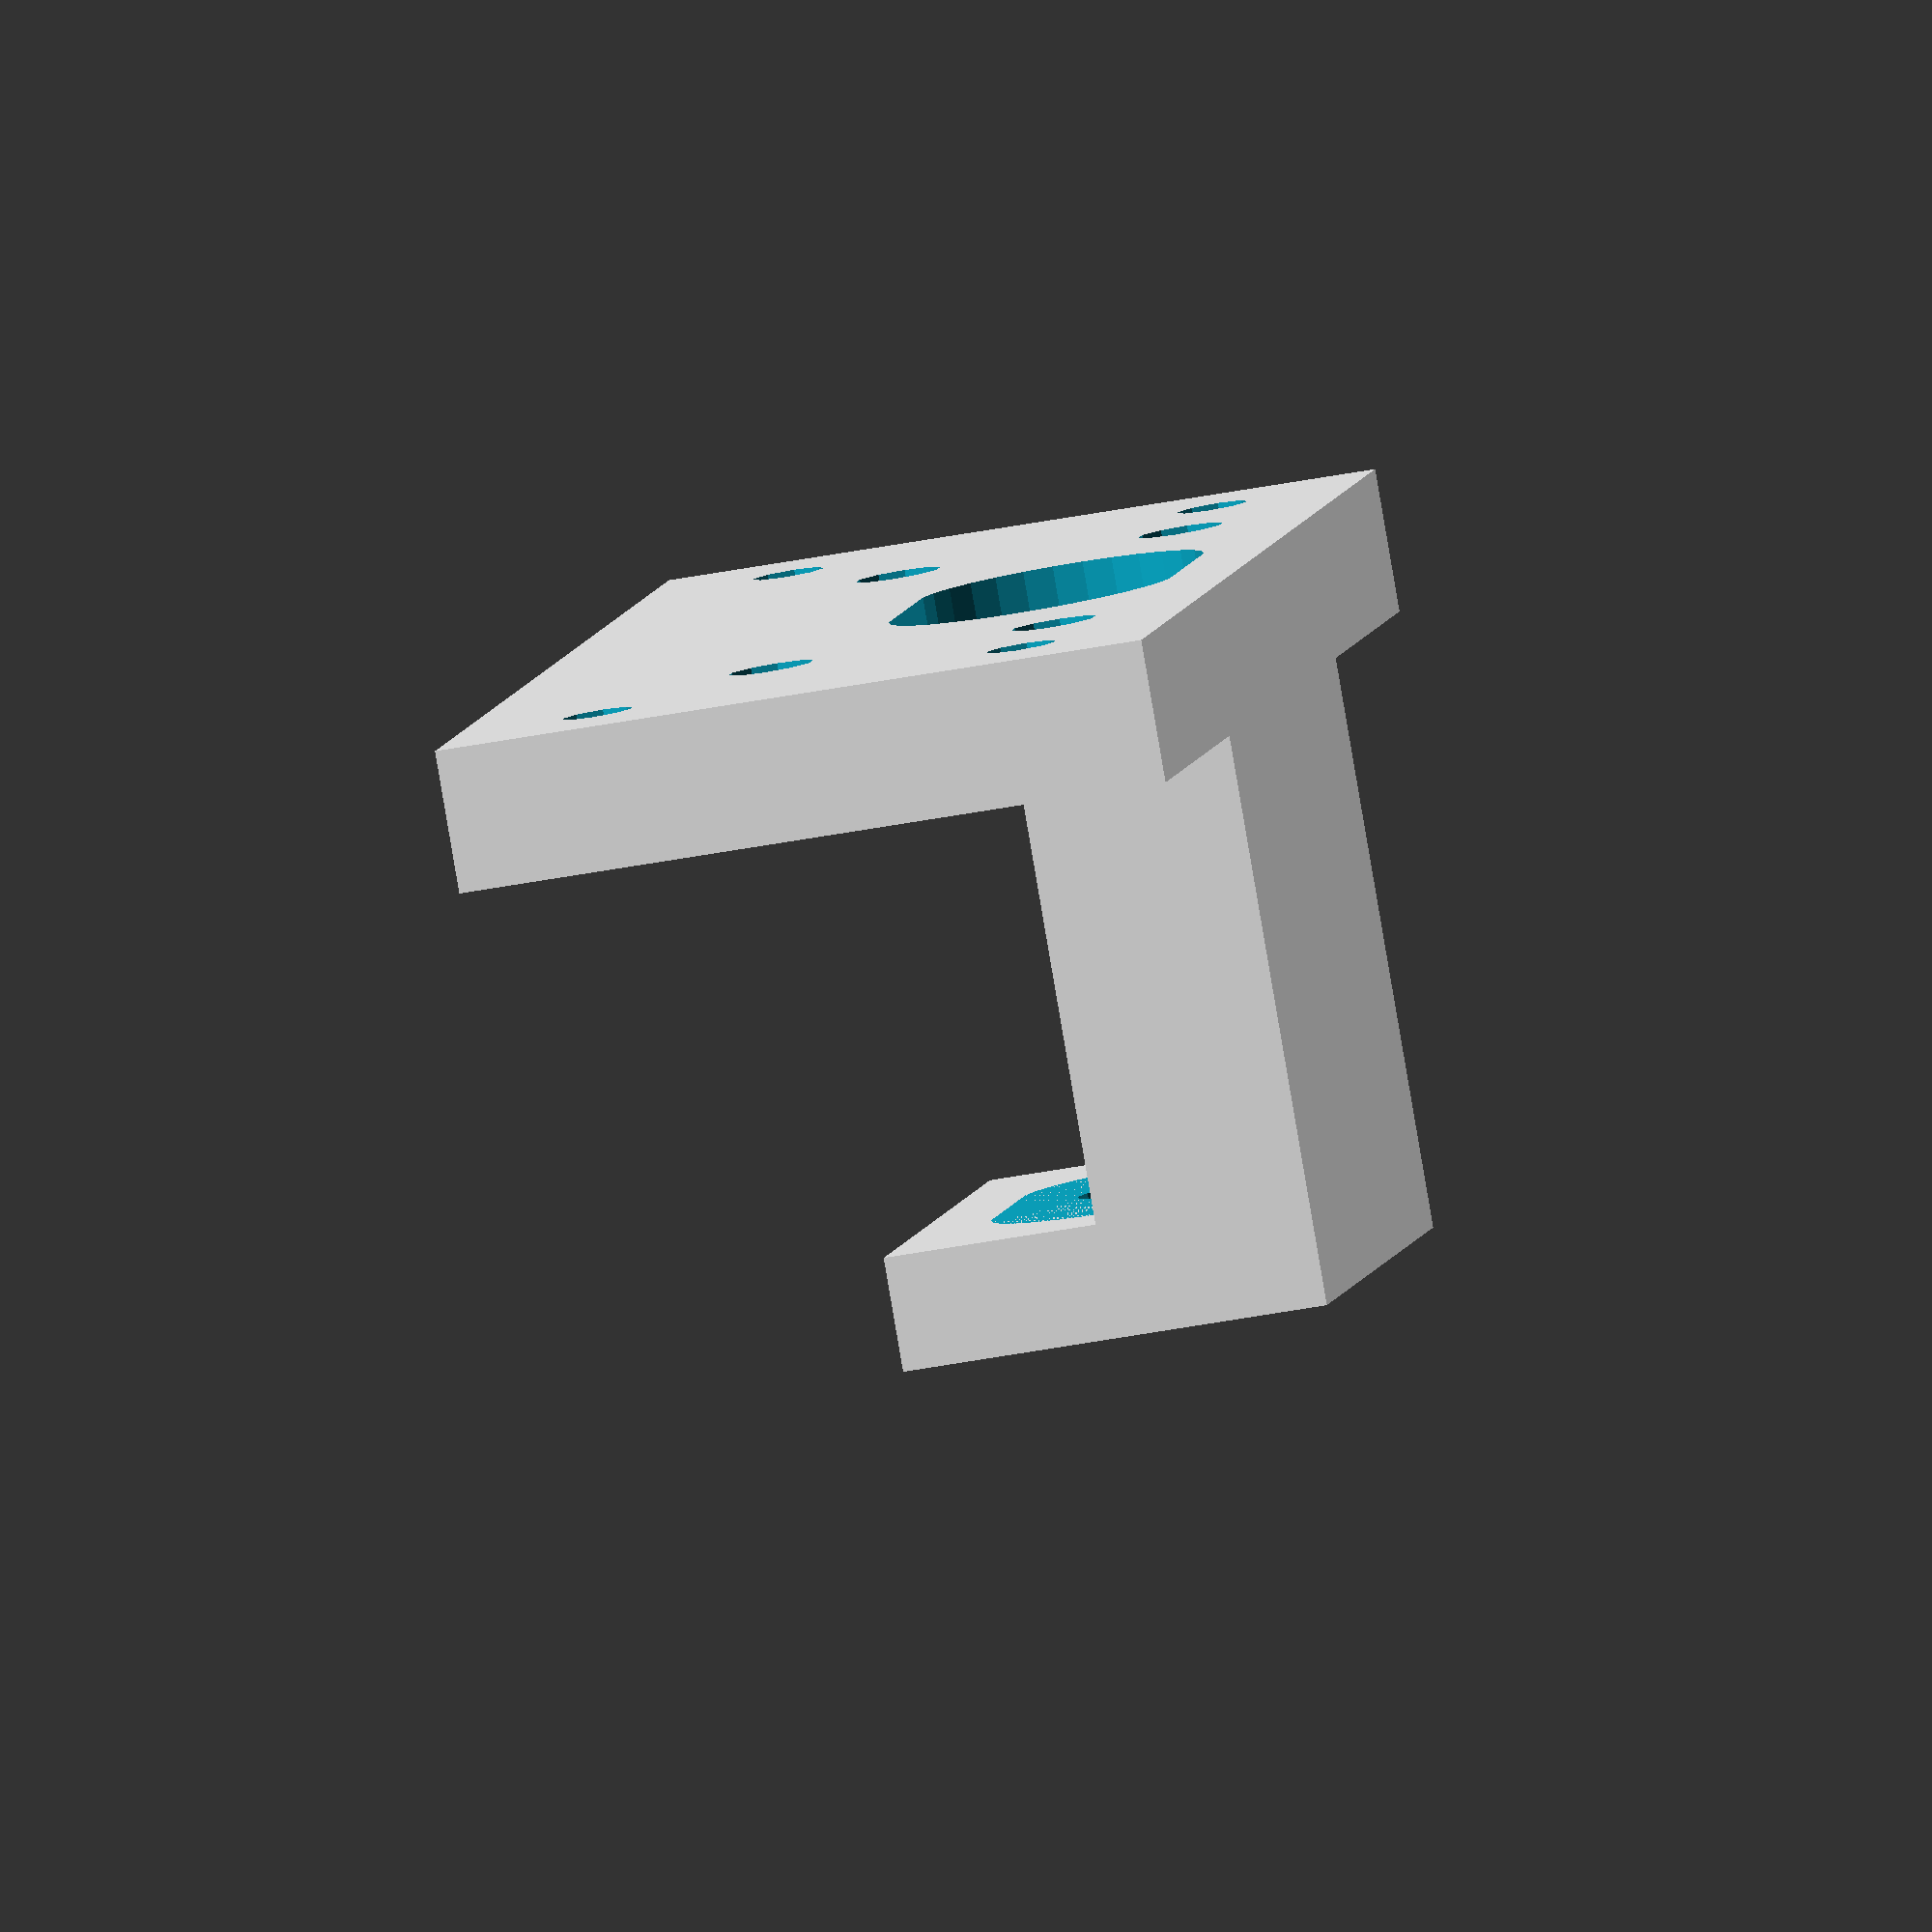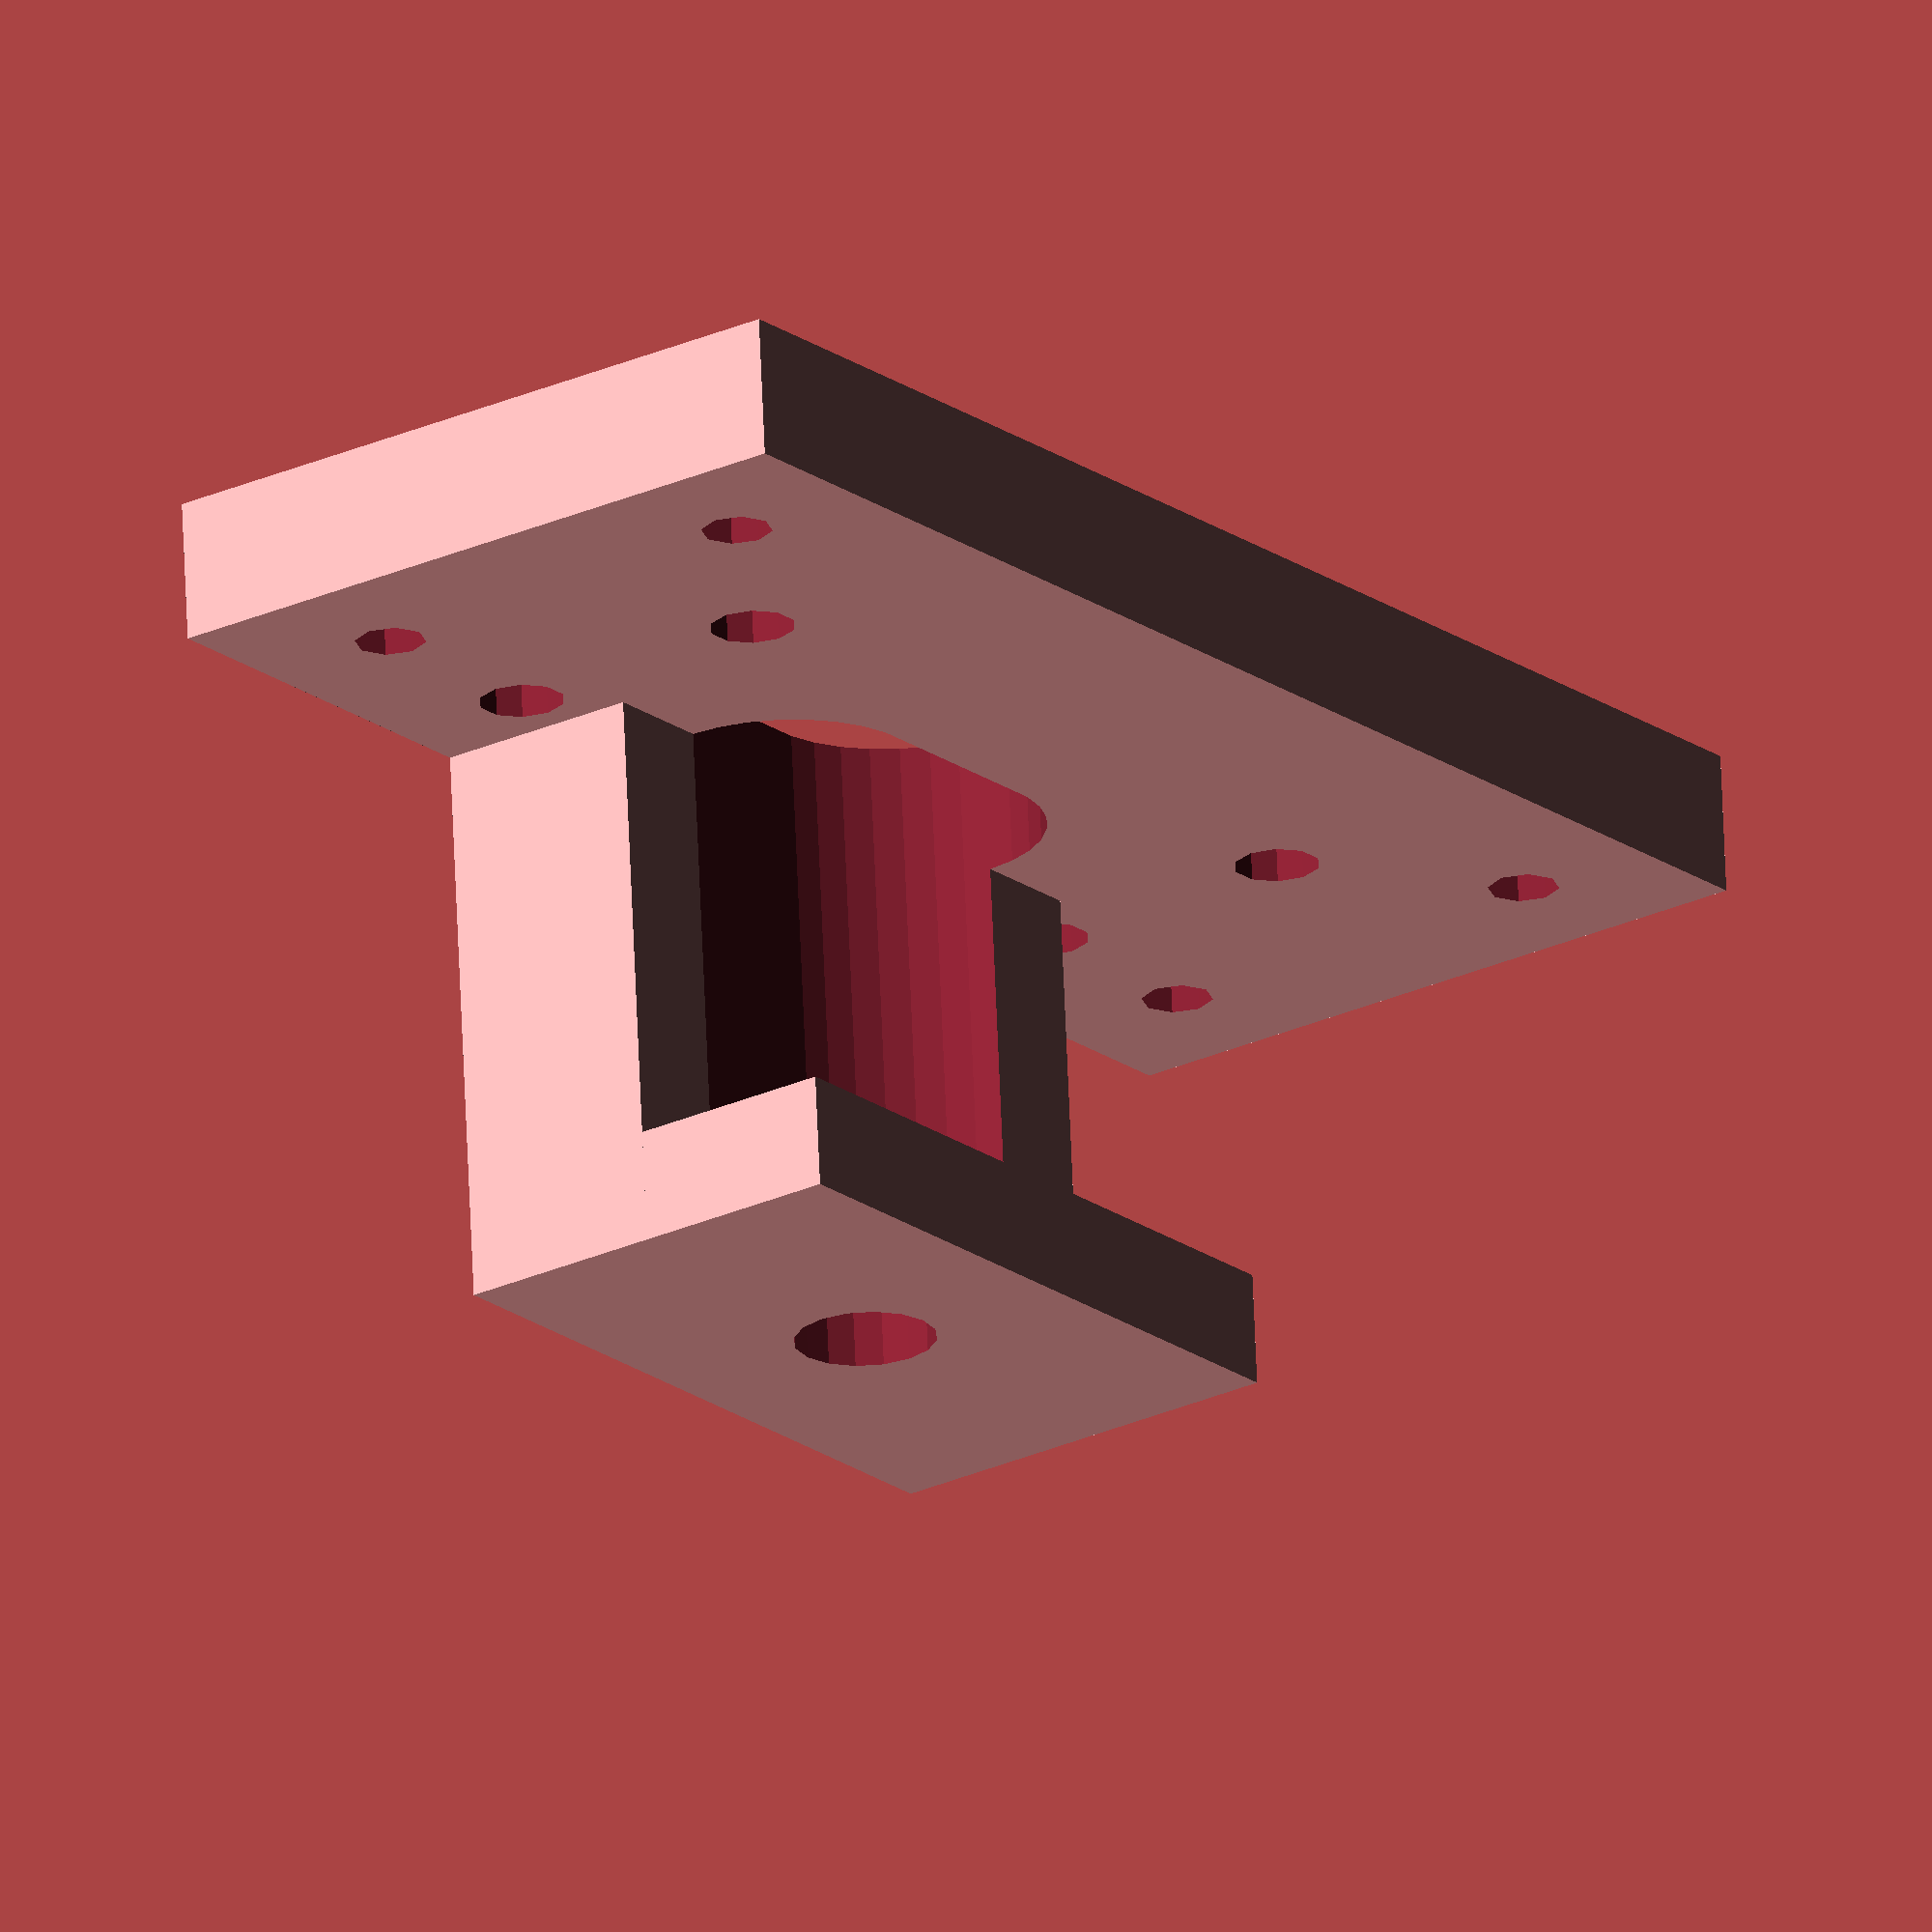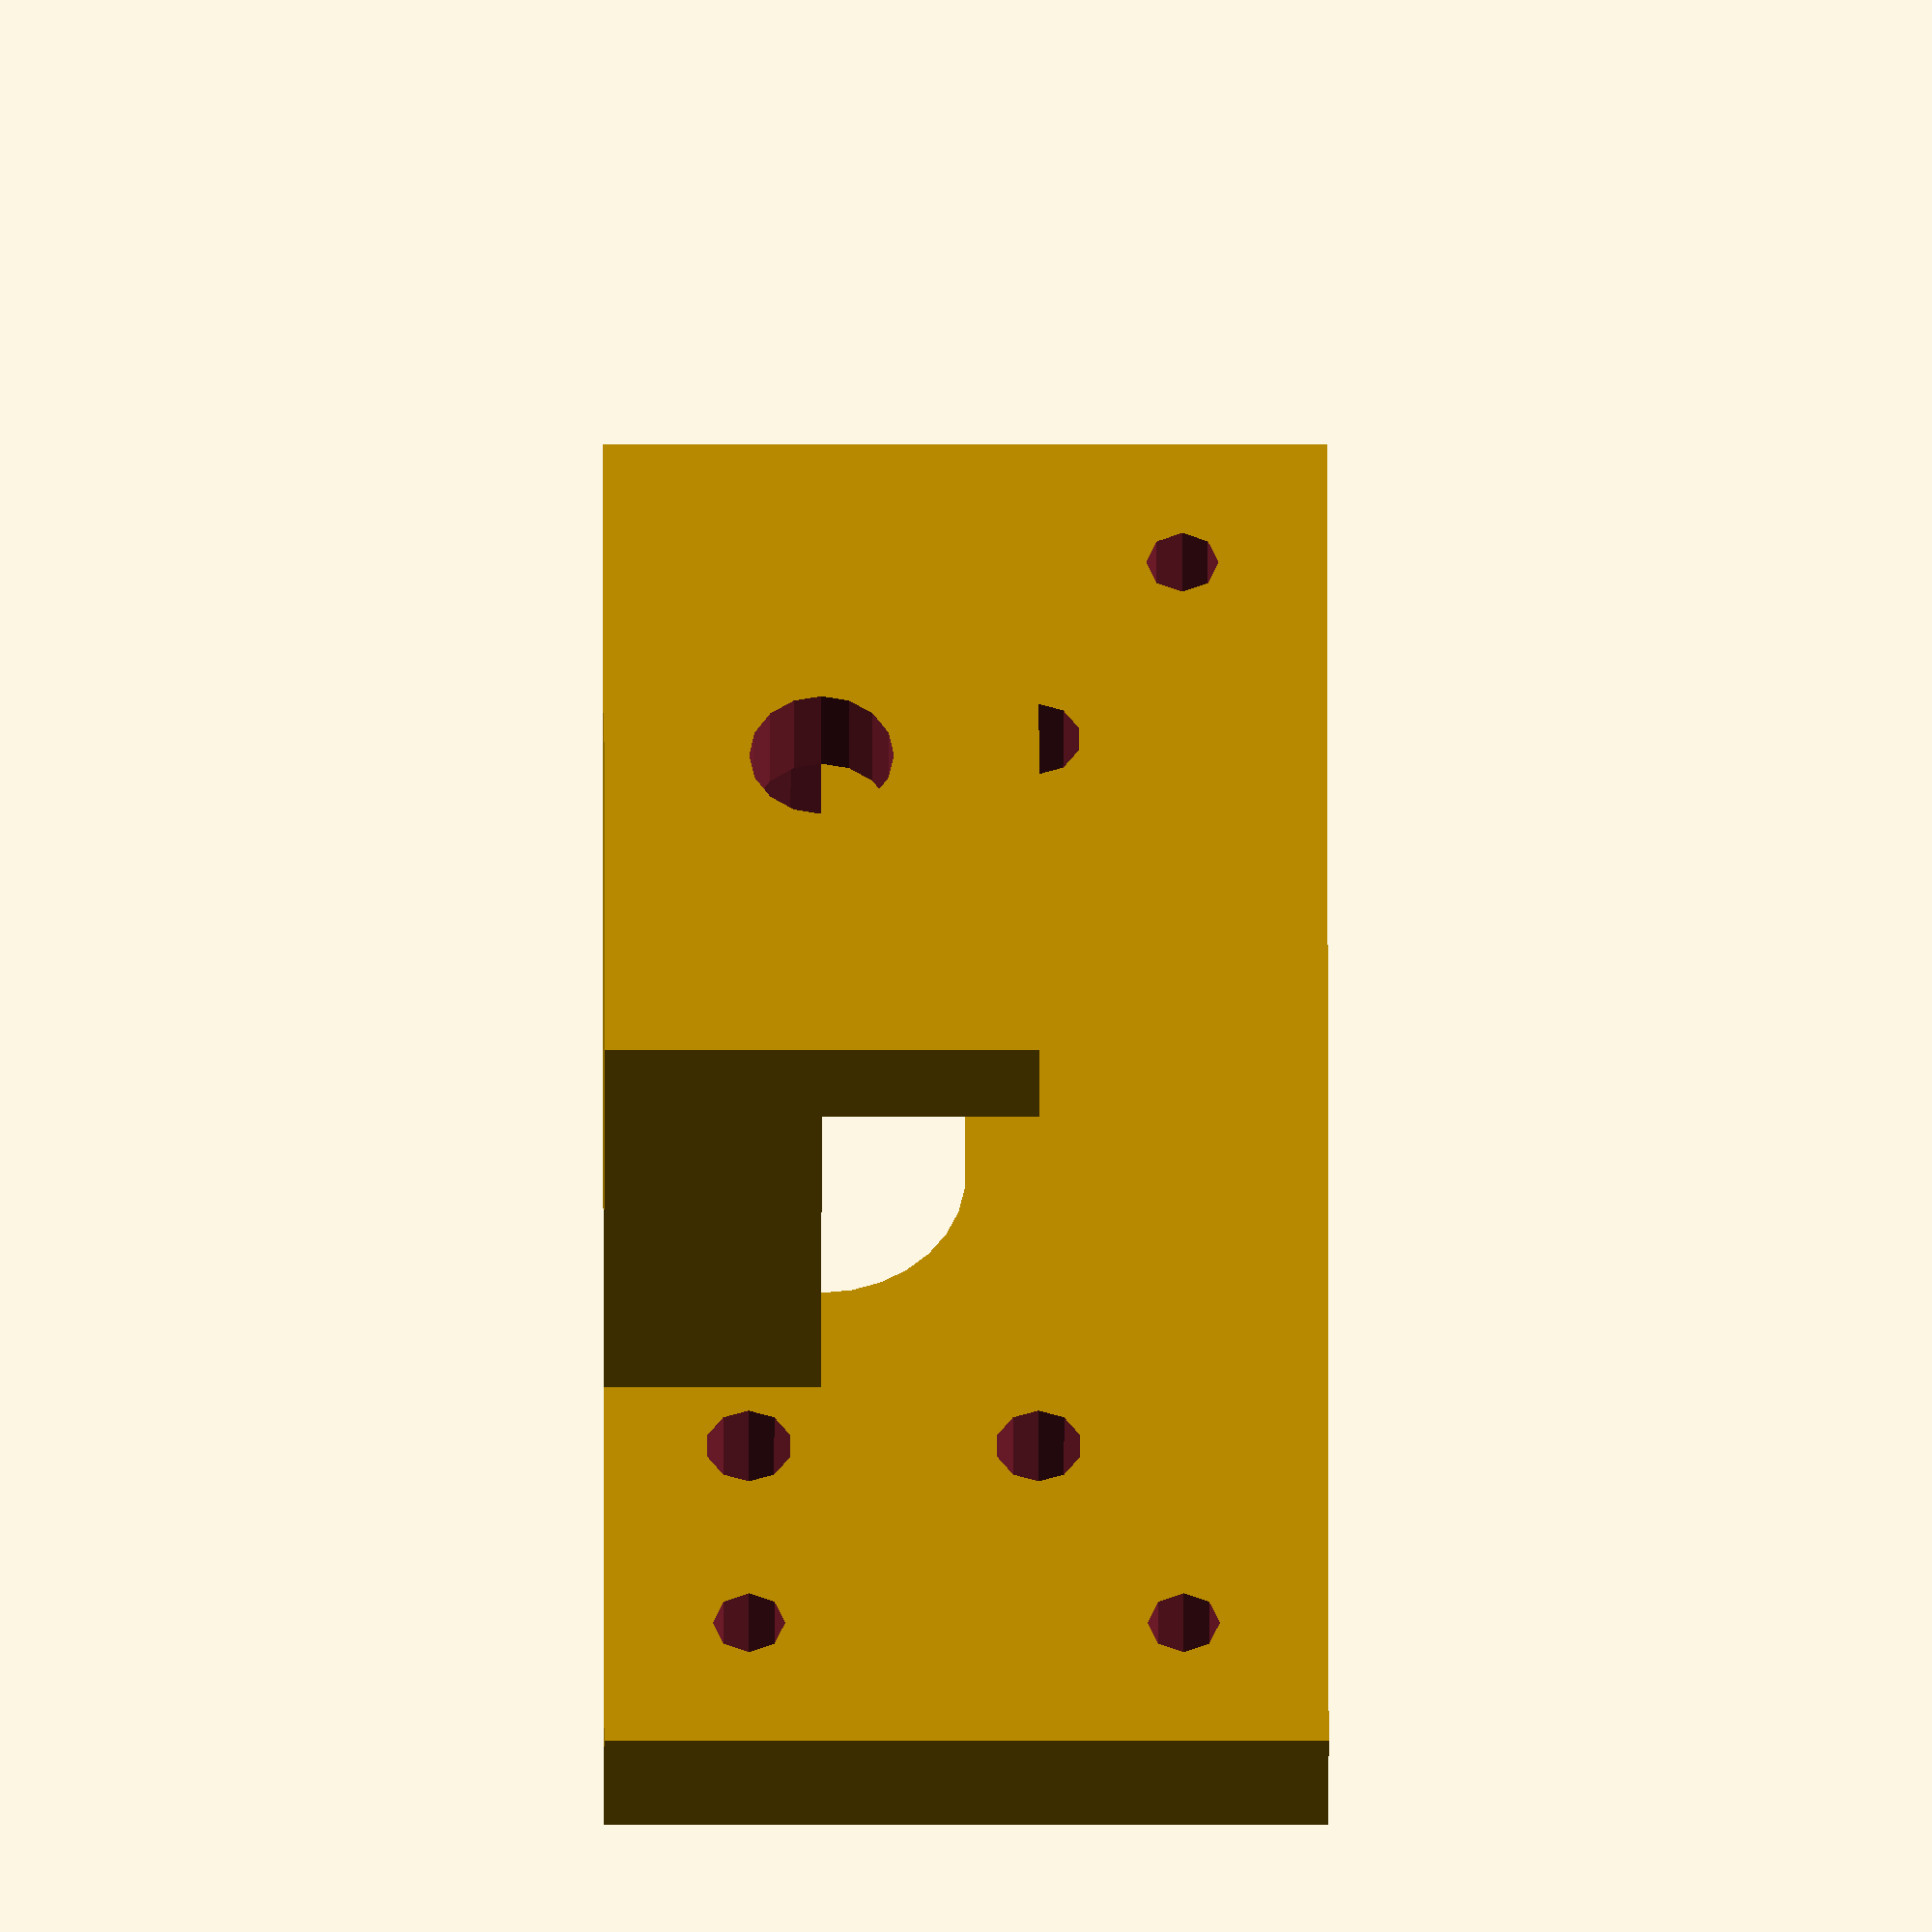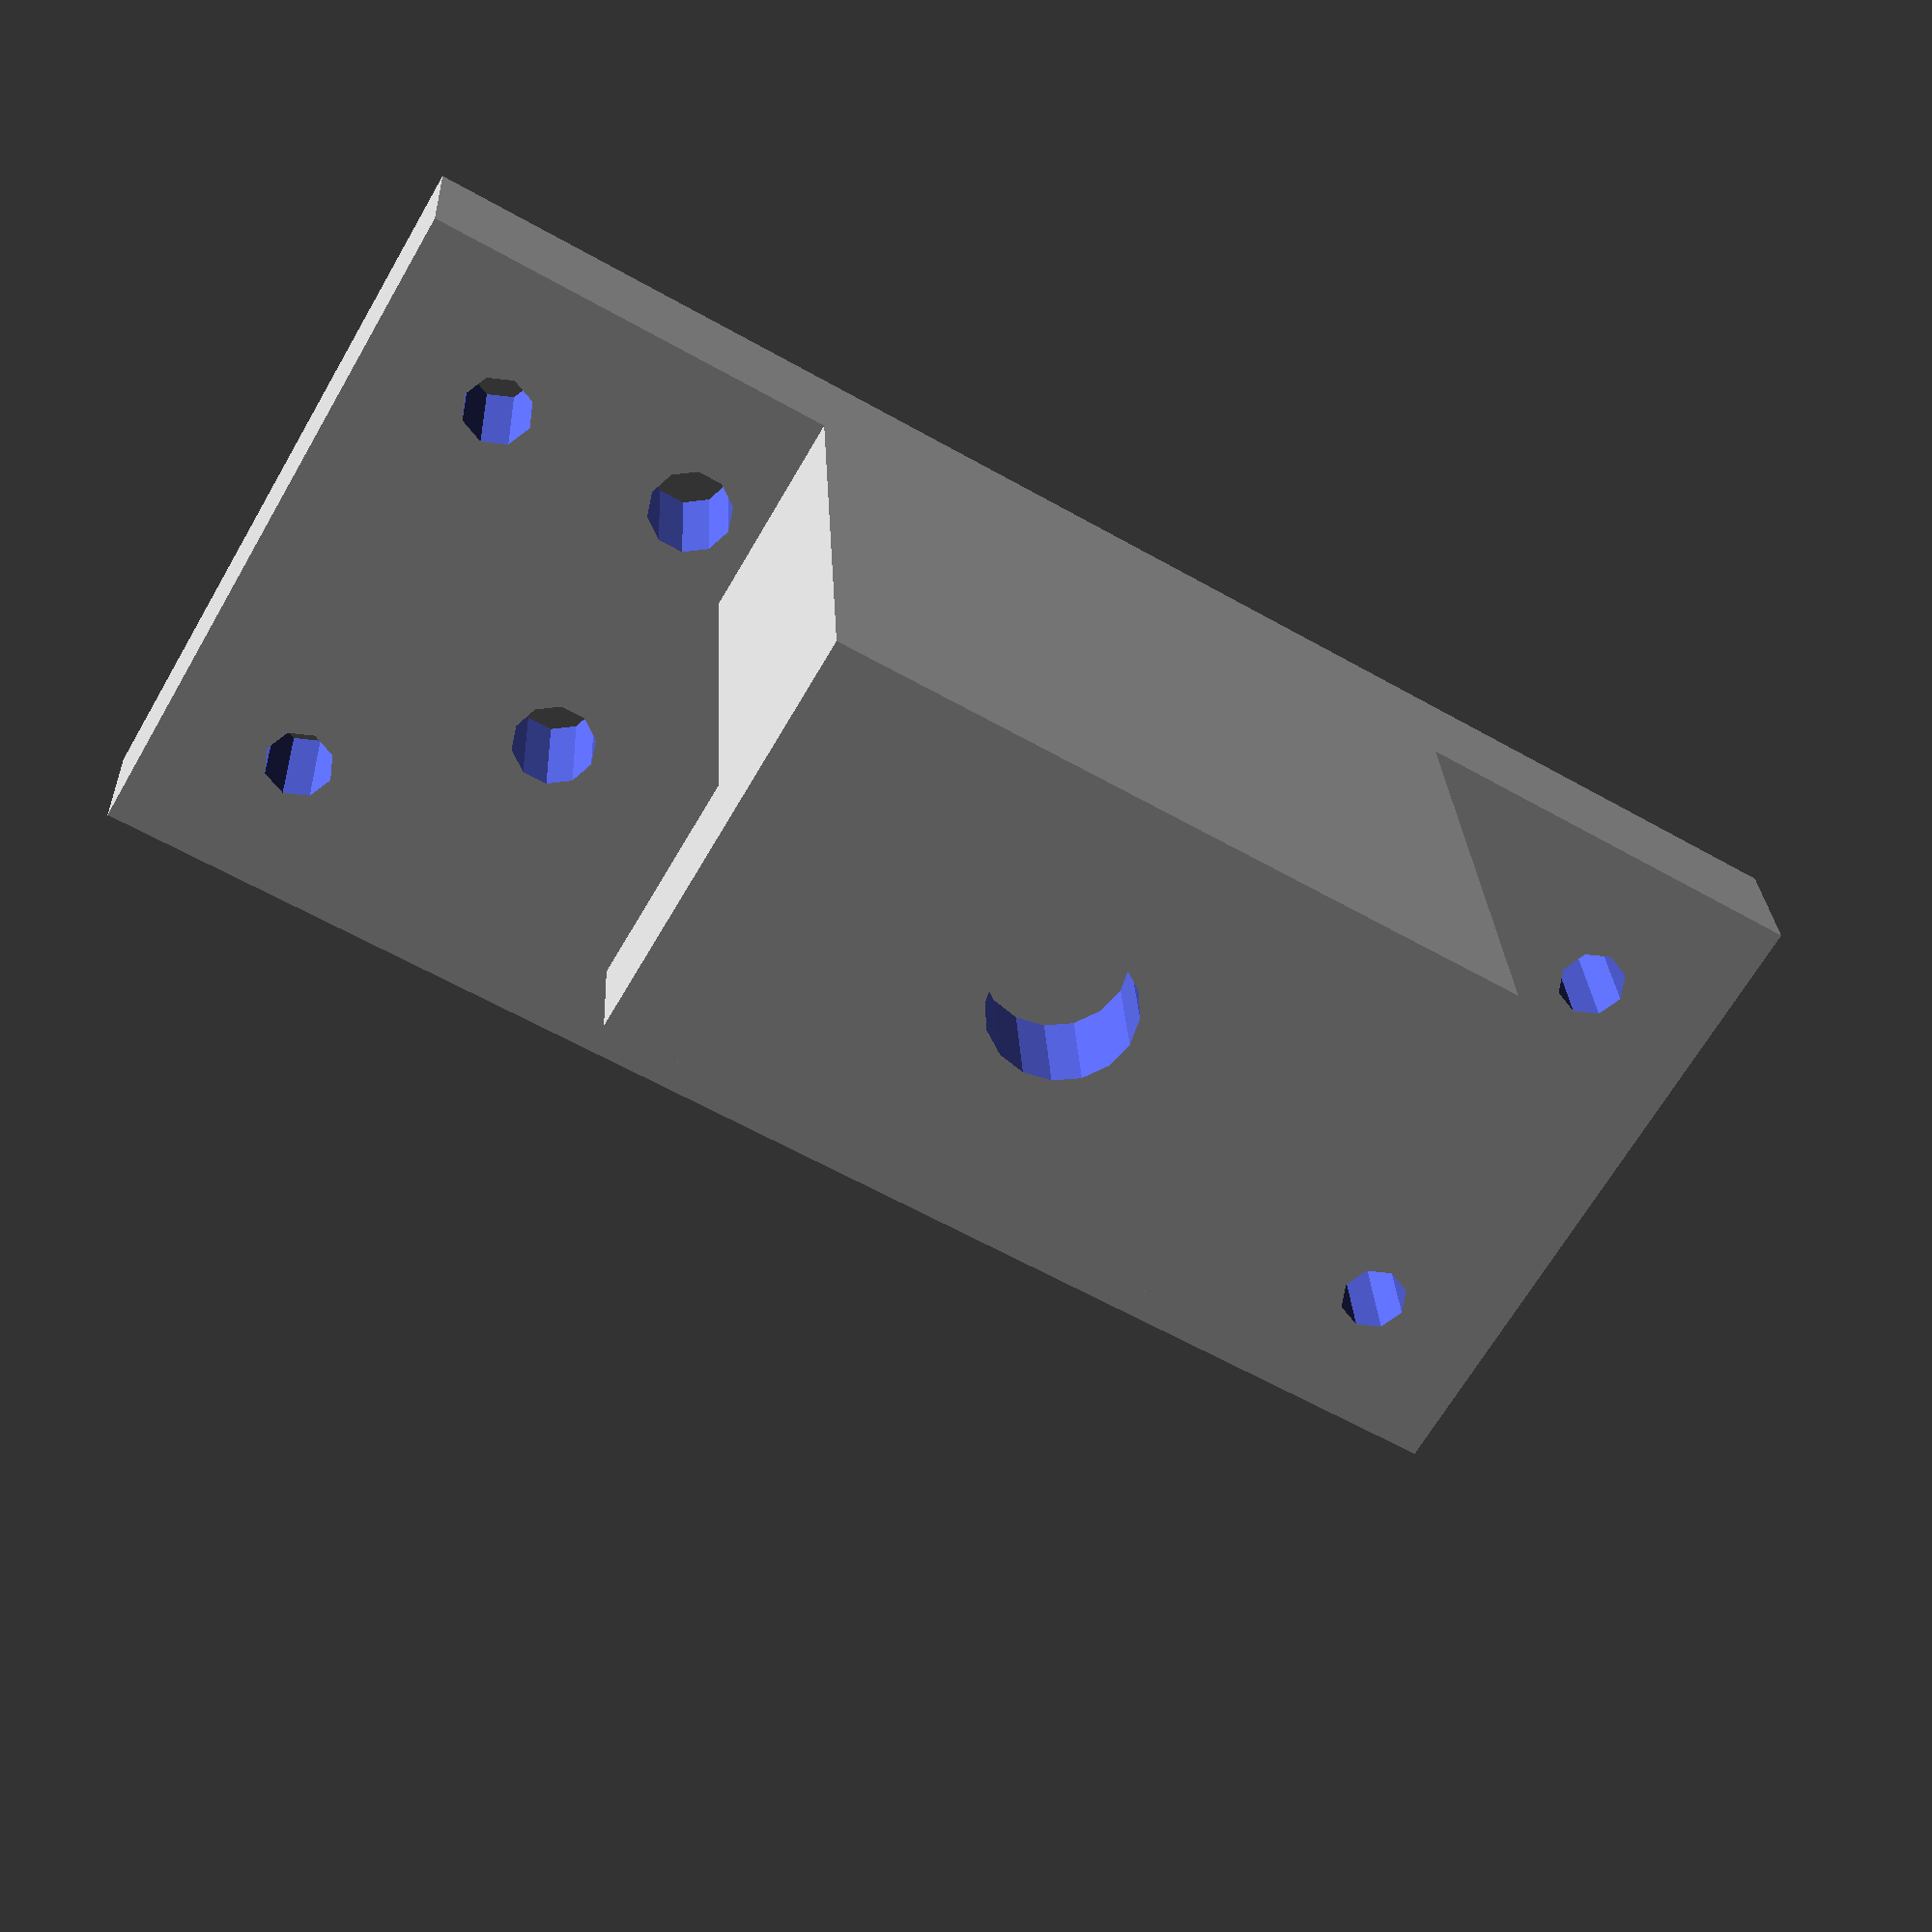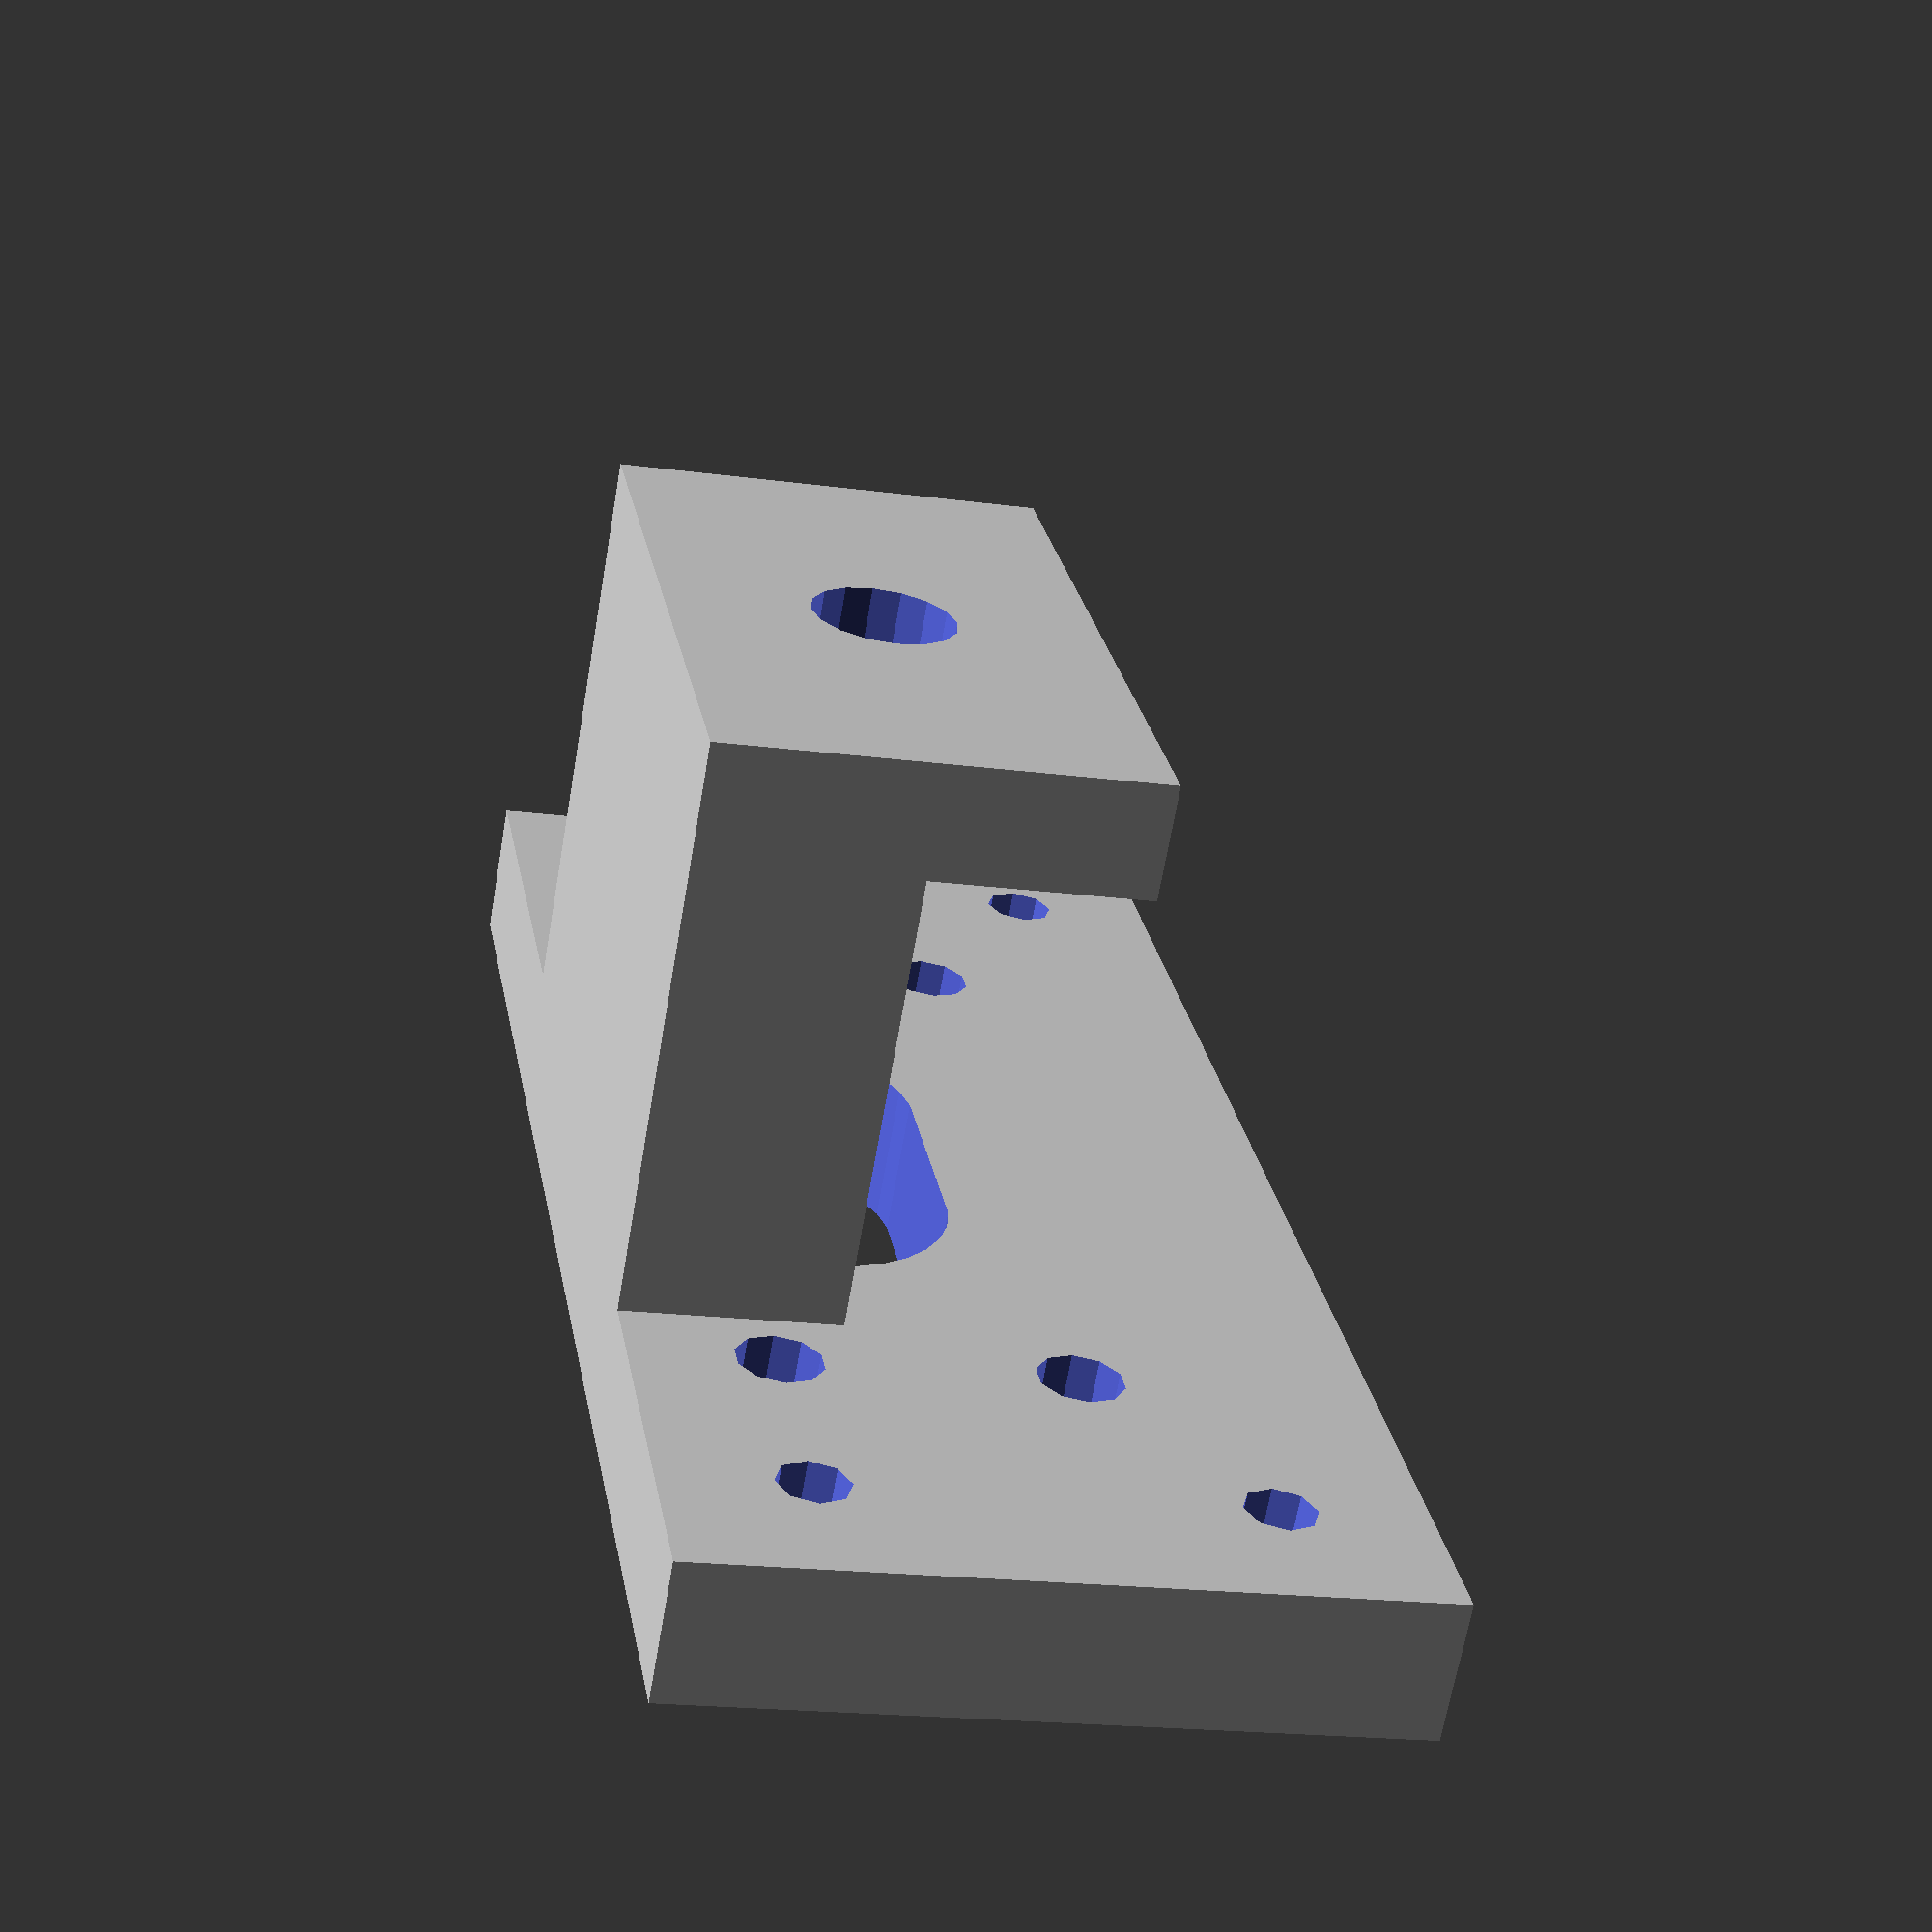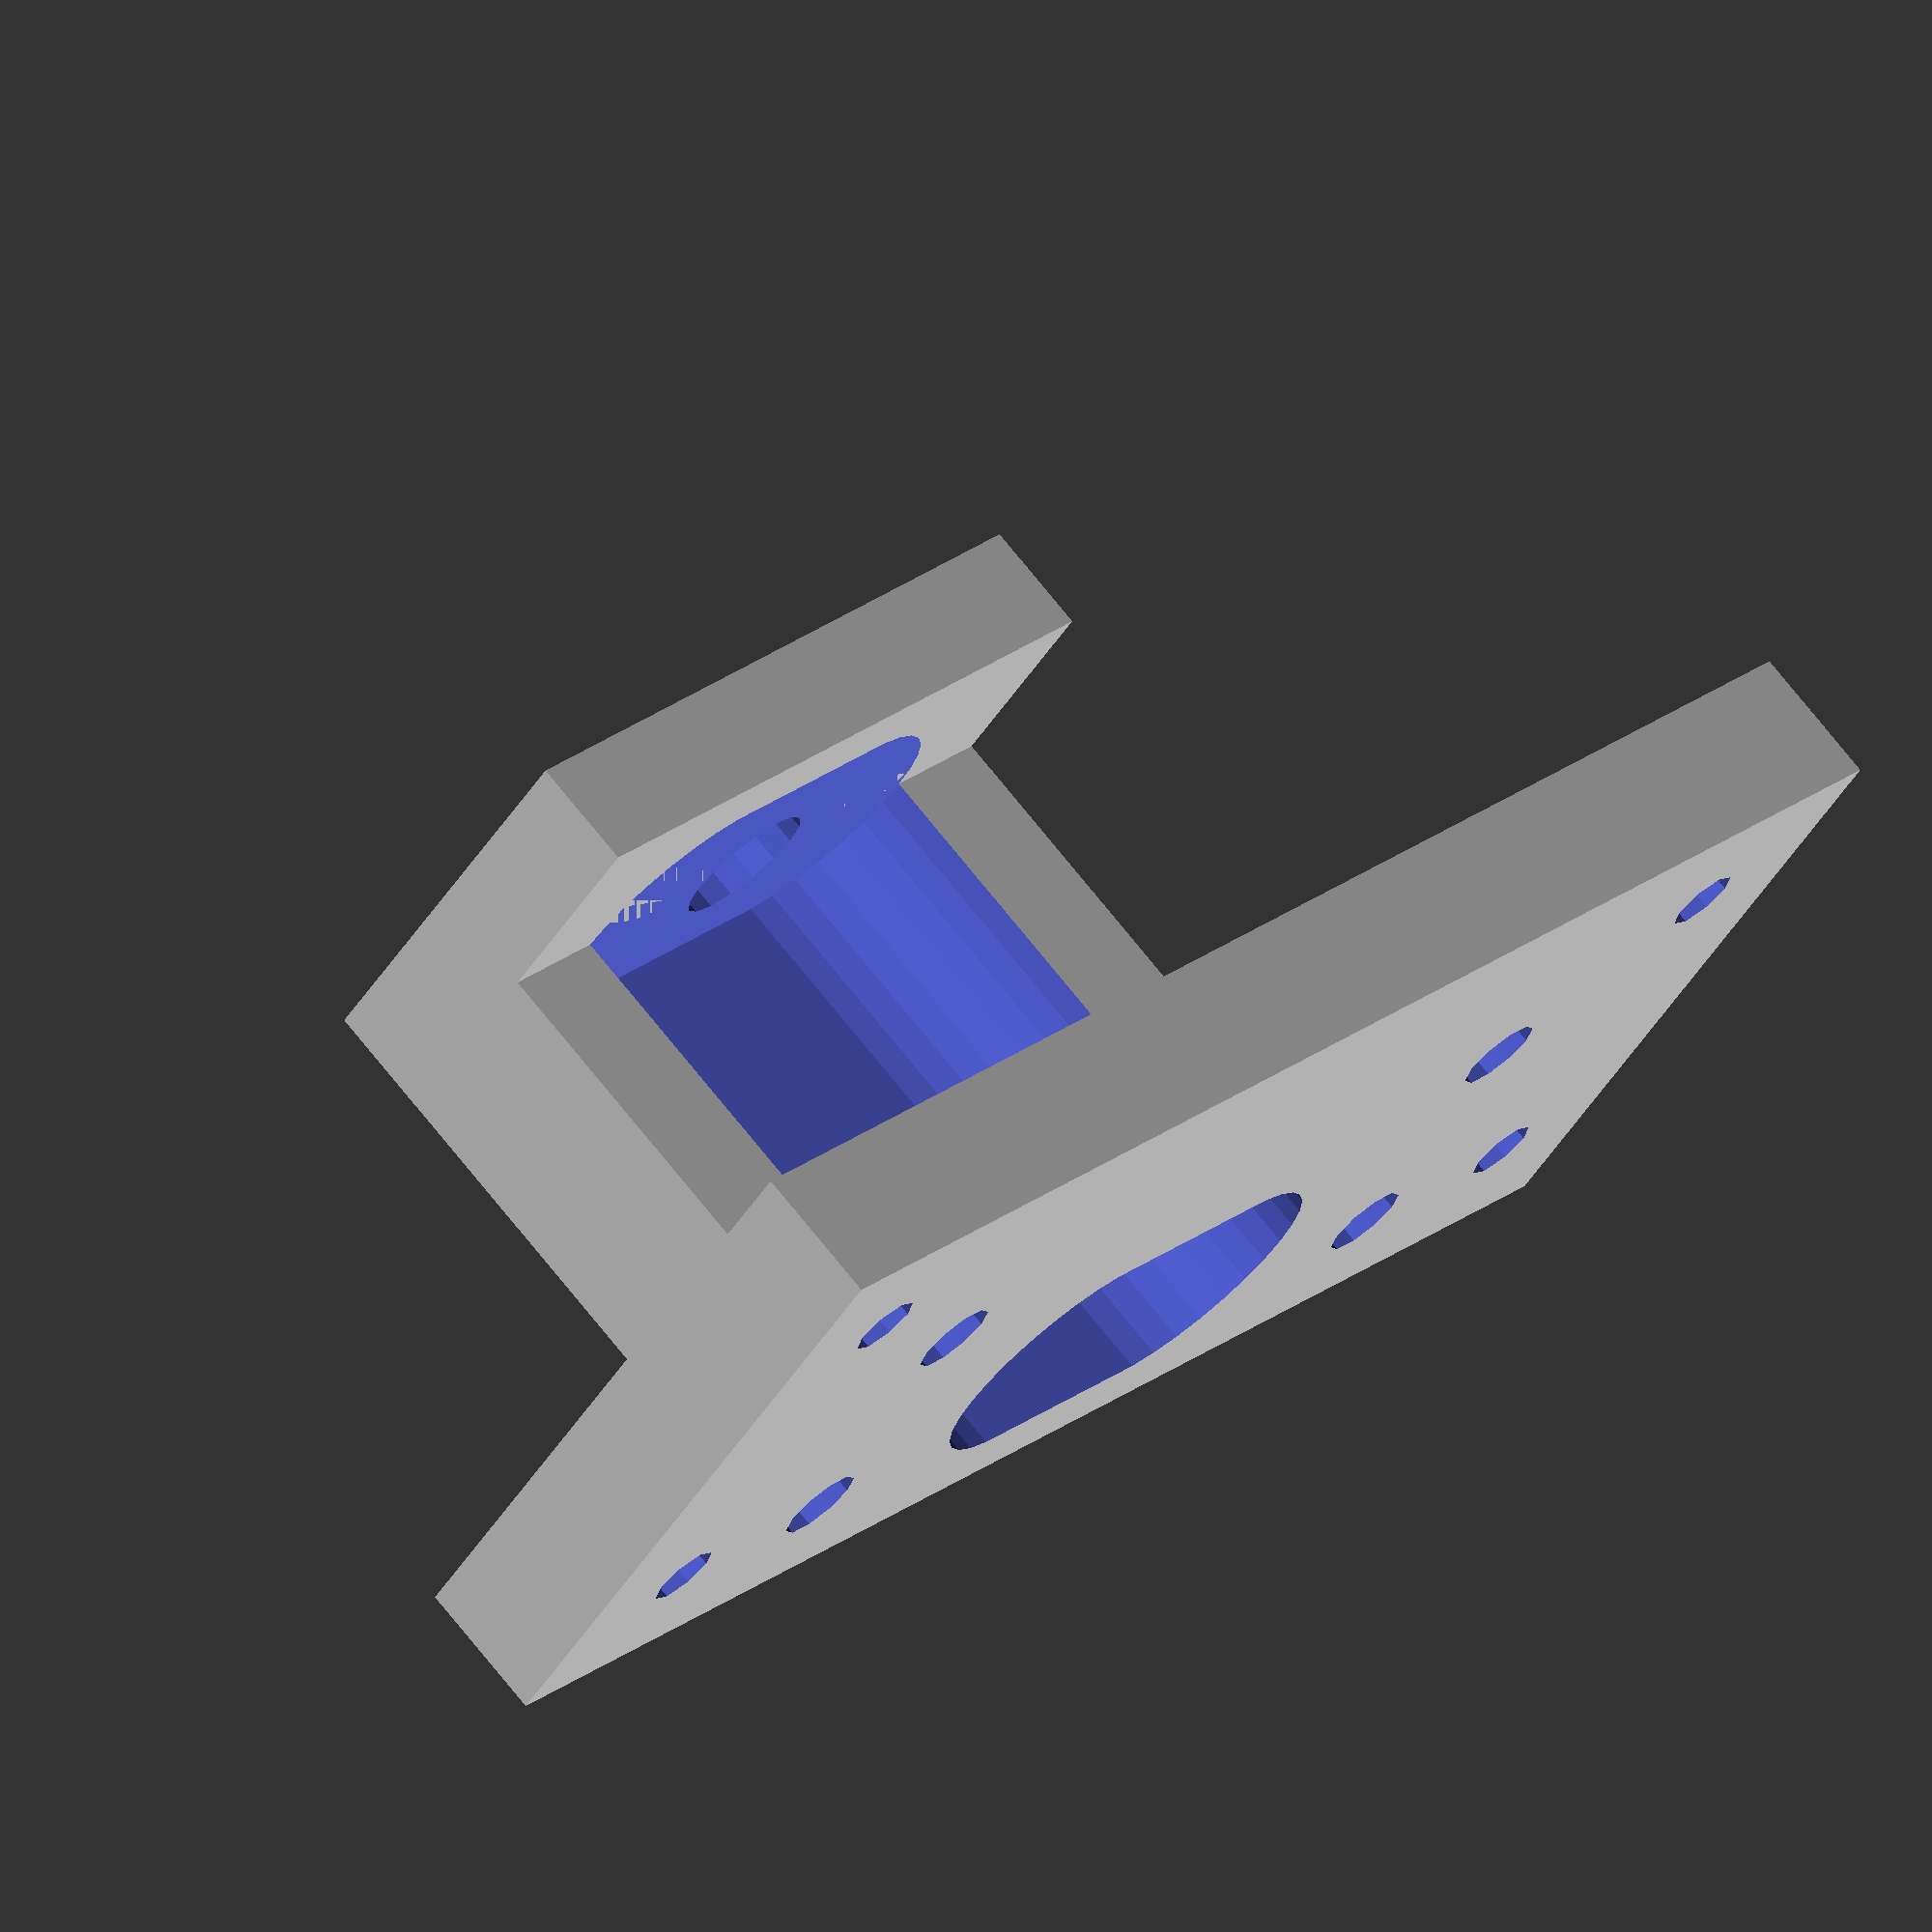
<openscad>
// SPDX-License-Identifier: CC-BY-SA-4.0
//
//Mounting bracket for the motor
//
//Copyright (C) 2018 Peter Bennett <thelargeostrich@gmail.com>
//
//This design is licensed under a Creative Commons Attribution-ShareAlike
//4.0 International license.
//
//You are free to:
//  Share — copy and redistribute the material in any medium or format
//  Adapt — remix, transform, and build upon the material
//          for any purpose, even commercially.
//
//Under the following terms:
//
//  Attribution — You must give appropriate credit, provide a link to
//                the license, and indicate if changes were made. You
//                may do so in any reasonable manner, but not in any
//                way that suggests the licensor endorses you or your use.
//  ShareAlike  — If you remix, transform, or build upon the material,
//                you must distribute your contributions under the same
//                license as the original.
//  No additional restrictions — You may not apply legal terms or
//                technological measures that legally restrict others
//                from doing anything the license permits.

rotate([270,0,0])
    difference(){
        union(){
            translate([0,-10,5])
                cube([110,50,10], center=true);
            translate([0,0,46])
                cube([50,30,8], center=true);
            translate([0,7.5,30])
                cube([50,15,40], center=true);
        }
        //bolt holes
        //to intake
        translate([45,5,0])
            cylinder(r=2.5,h=200, center=true);
        translate([-45,5,0])
            cylinder(r=2.5,h=200, center=true);
        translate([45,-25,0])
            cylinder(r=2.5,h=200, center=true);
        translate([-45,-25,0])
            cylinder(r=2.5,h=200, center=true);
        //tube holes
        translate([30,5,0])
            cylinder(r=3,h=200, center=true);
        translate([-30,5,0])
            cylinder(r=3,h=200, center=true);
        translate([30,-15,0])
            cylinder(r=3,h=200, center=true);
        translate([-30,-15,0])
            cylinder(r=3,h=200, center=true);
        //shaft holes
        cylinder(r=5,h=200, center=true);
        hull(){
            translate([7,0,0])
                cylinder(r=10,h=84, center=true);
            translate([-7,0,0])
                cylinder(r=10,h=84, center=true);
        };
    };
</openscad>
<views>
elev=43.4 azim=228.9 roll=102.9 proj=o view=wireframe
elev=205.0 azim=356.1 roll=232.8 proj=o view=wireframe
elev=359.6 azim=306.0 roll=269.9 proj=o view=solid
elev=246.0 azim=3.0 roll=30.1 proj=p view=wireframe
elev=19.6 azim=315.3 roll=255.9 proj=p view=wireframe
elev=220.4 azim=135.0 roll=207.6 proj=o view=solid
</views>
